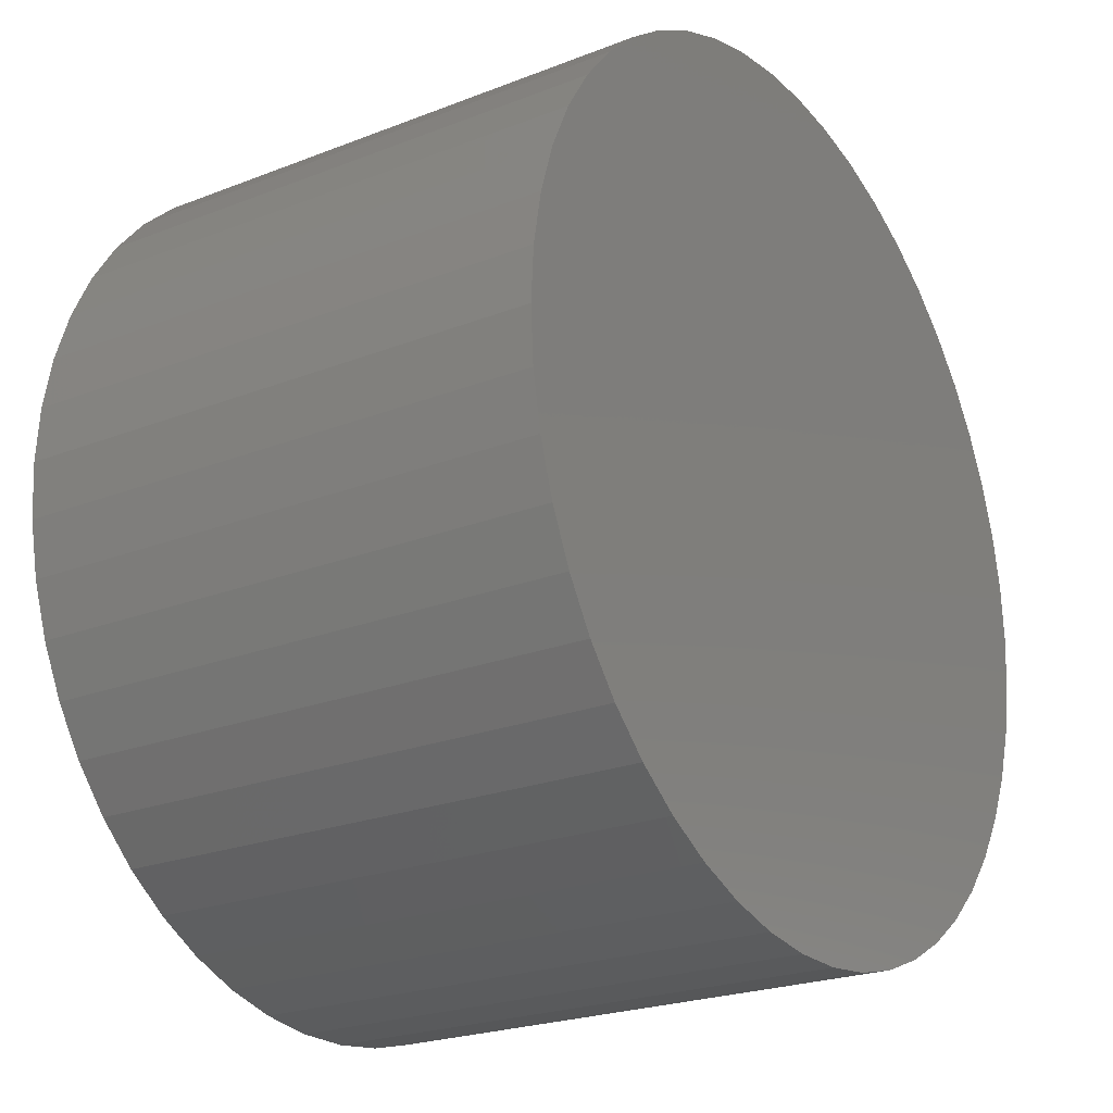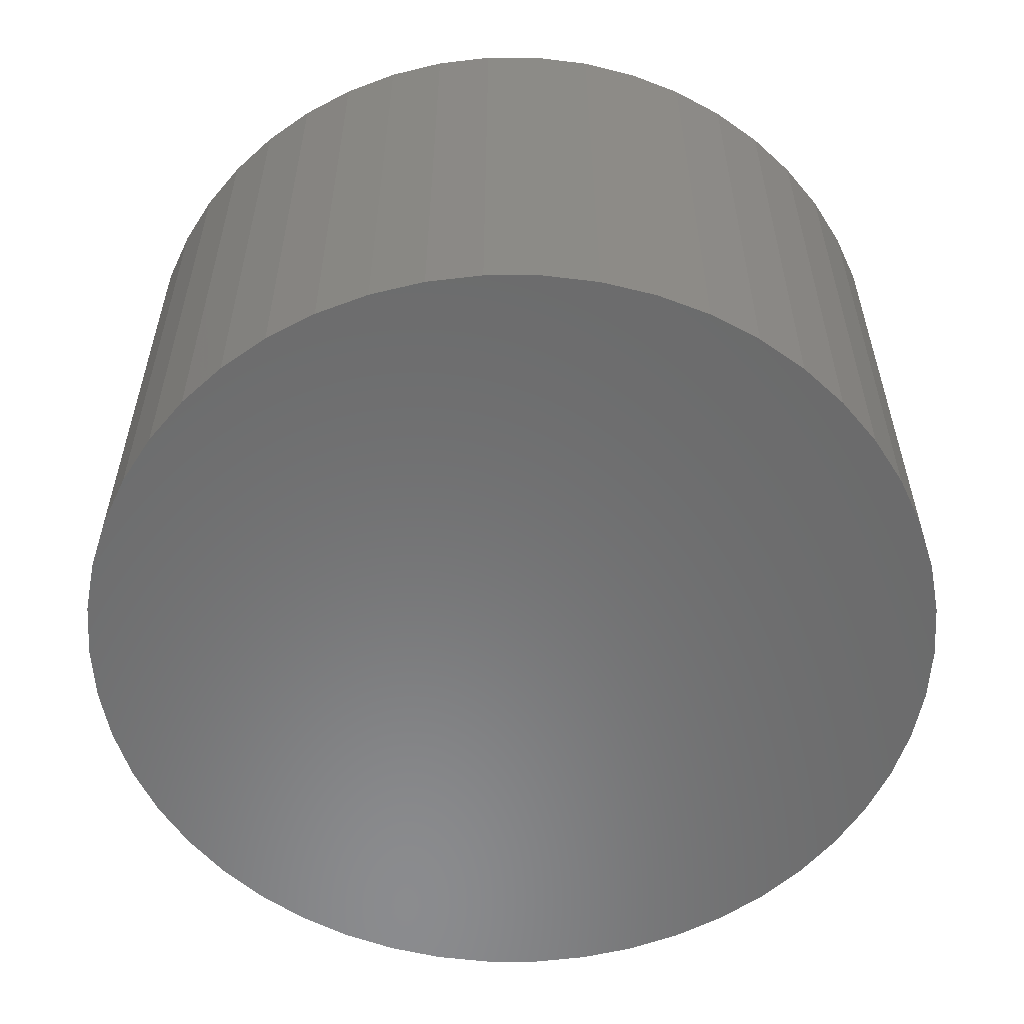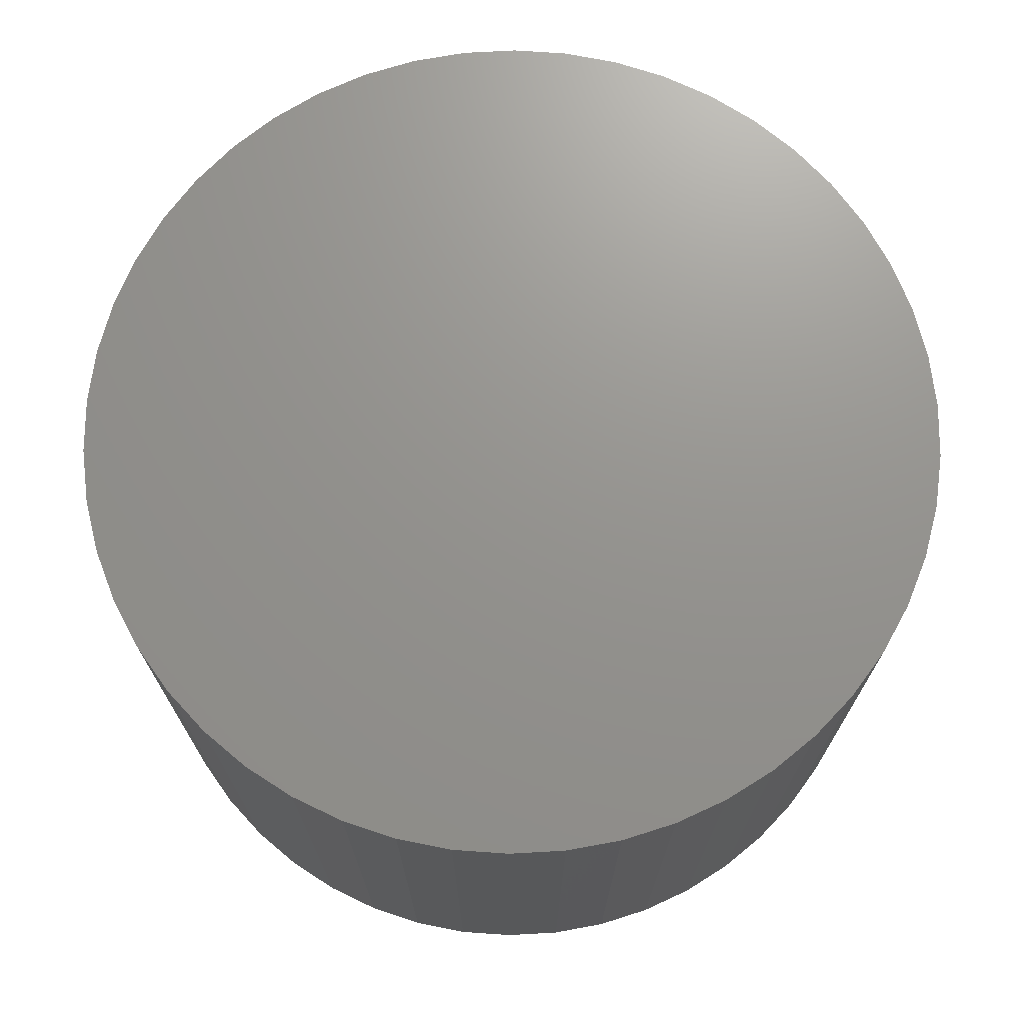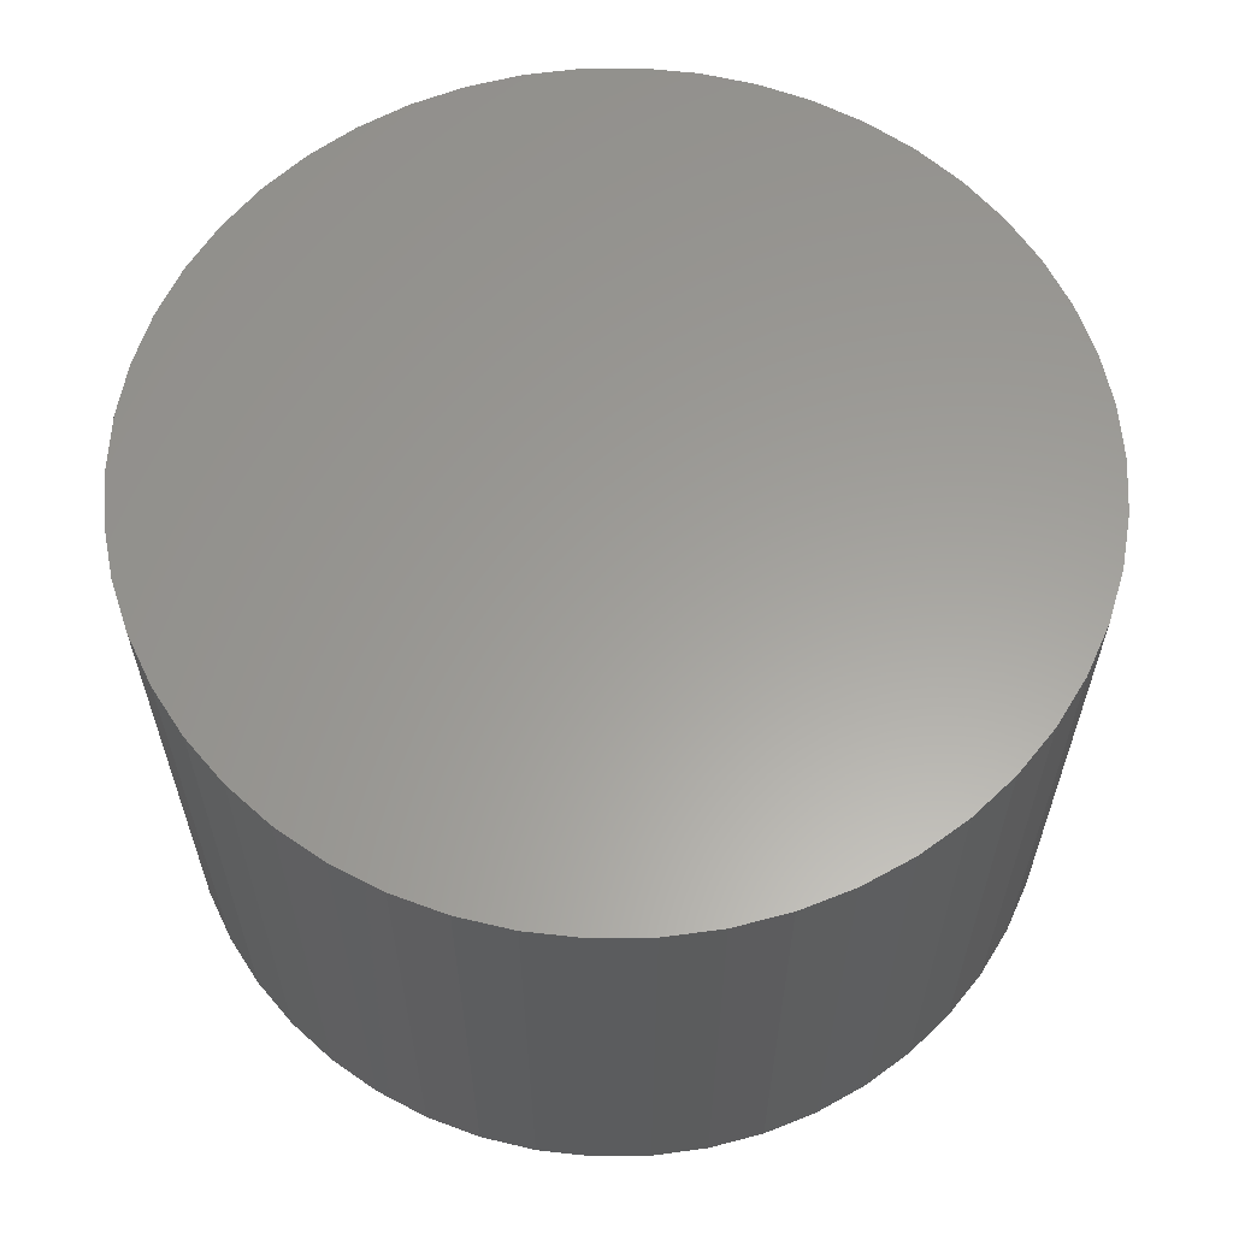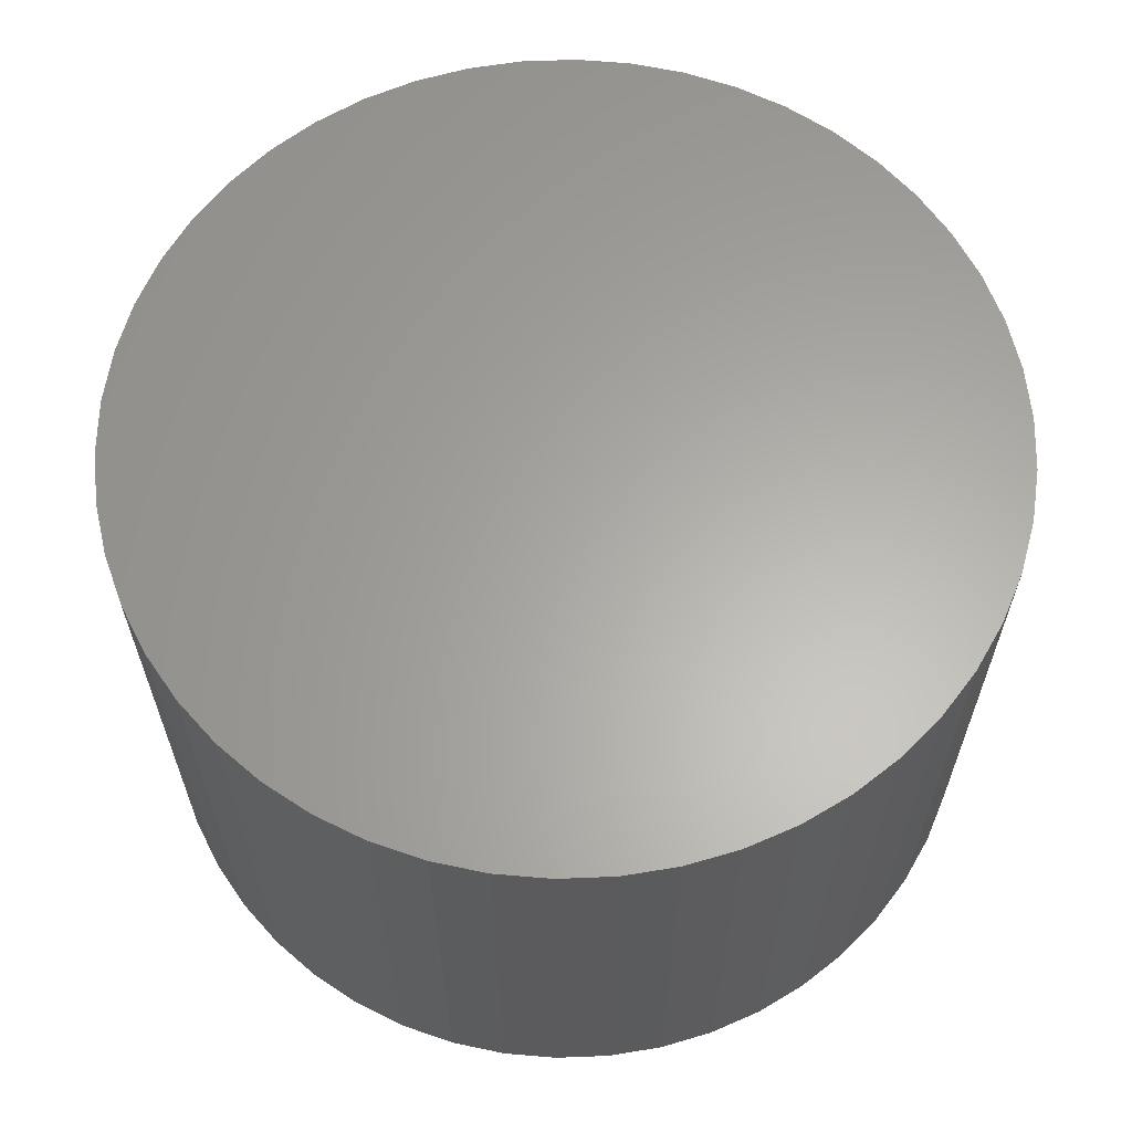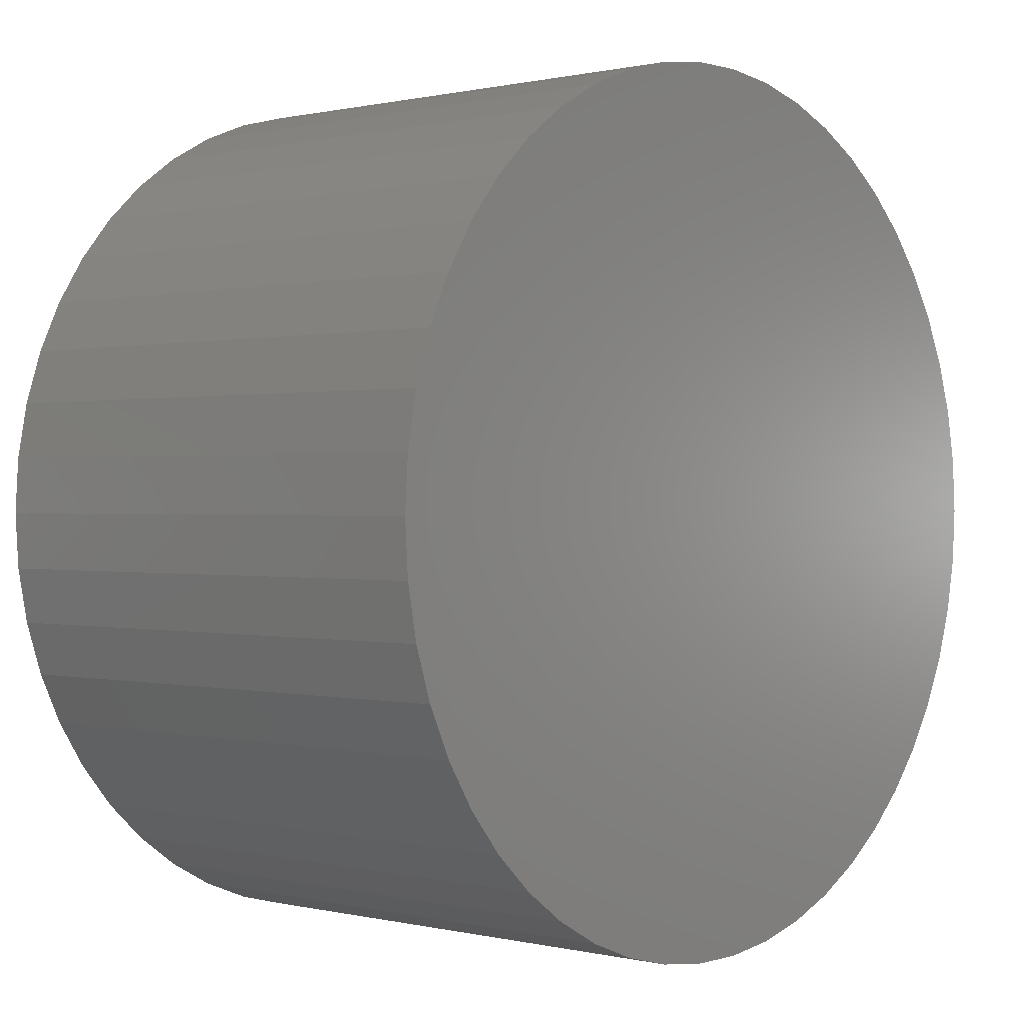
<metadata>
{"format":"stl","ext":"stl","renderer":"f3d","projection":"perspective","resolution":1024,"background":"white","views":[{"elev":-23.0,"azim":123.7,"up":"+Y"},{"elev":-57.0,"azim":79.1,"up":"+Z"},{"elev":71.3,"azim":119.2,"up":"+Z"},{"elev":60.8,"azim":-36.7,"up":"+Z"},{"elev":62.8,"azim":-9.5,"up":"+Z"},{"elev":0.4,"azim":131.6,"up":"+Y"}]}
</metadata>
<code>
# stl→obj: 100 verts, 196 faces
v 16.35 0 10
v 16.22 2.049 -10
v 16.22 2.049 10
v 16.35 0 -10
v -16.35 0 -10
v -16.22 2.049 10
v -16.22 2.049 -10
v -16.35 0 10
v 1.027 16.32 -10
v -1.027 16.32 10
v 1.027 16.32 10
v -1.027 16.32 -10
v 16.22 -2.049 10
v 15.84 4.066 10
v 15.84 -4.066 10
v 15.2 6.019 10
v 15.2 -6.019 10
v 14.33 7.877 10
v 14.33 -7.877 10
v 13.23 9.61 10
v 13.23 -9.61 10
v 11.92 11.19 10
v 11.92 -11.19 10
v 10.42 12.6 10
v 10.42 -12.6 10
v 8.761 13.8 10
v 8.761 -13.8 10
v 6.961 14.79 10
v 6.961 -14.79 10
v 5.052 15.55 10
v 5.052 -15.55 10
v 3.064 16.06 10
v 3.064 -16.06 10
v 1.027 -16.32 10
v -1.027 -16.32 10
v -3.064 16.06 10
v -3.064 -16.06 10
v -5.052 15.55 10
v -5.052 -15.55 10
v -6.961 14.79 10
v -6.961 -14.79 10
v -8.761 13.8 10
v -8.761 -13.8 10
v -10.42 12.6 10
v -10.42 -12.6 10
v -11.92 11.19 10
v -11.92 -11.19 10
v -13.23 9.61 10
v -13.23 -9.61 10
v -14.33 7.877 10
v -14.33 -7.877 10
v -15.2 6.019 10
v -15.2 -6.019 10
v -15.84 4.066 10
v -15.84 -4.066 10
v -16.22 -2.049 10
v 13.23 -9.61 -10
v 11.92 -11.19 -10
v 11.92 11.19 -10
v 10.42 12.6 -10
v 16.22 -2.049 -10
v 15.84 -4.066 -10
v 15.84 4.066 -10
v 15.2 -6.019 -10
v 15.2 6.019 -10
v 14.33 -7.877 -10
v 14.33 7.877 -10
v 13.23 9.61 -10
v 10.42 -12.6 -10
v 8.761 -13.8 -10
v 8.761 13.8 -10
v 6.961 -14.79 -10
v 6.961 14.79 -10
v 5.052 -15.55 -10
v 5.052 15.55 -10
v 3.064 -16.06 -10
v 3.064 16.06 -10
v 1.027 -16.32 -10
v -1.027 -16.32 -10
v -3.064 -16.06 -10
v -3.064 16.06 -10
v -5.052 -15.55 -10
v -5.052 15.55 -10
v -6.961 -14.79 -10
v -6.961 14.79 -10
v -8.761 -13.8 -10
v -8.761 13.8 -10
v -10.42 -12.6 -10
v -10.42 12.6 -10
v -11.92 -11.19 -10
v -11.92 11.19 -10
v -13.23 -9.61 -10
v -13.23 9.61 -10
v -14.33 -7.877 -10
v -14.33 7.877 -10
v -15.2 -6.019 -10
v -15.2 6.019 -10
v -15.84 -4.066 -10
v -15.84 4.066 -10
v -16.22 -2.049 -10
f 1 2 3
f 2 1 4
f 5 6 7
f 6 5 8
f 9 10 11
f 10 9 12
f 3 13 1
f 14 13 3
f 14 15 13
f 16 15 14
f 16 17 15
f 18 17 16
f 18 19 17
f 20 19 18
f 20 21 19
f 22 21 20
f 22 23 21
f 24 23 22
f 24 25 23
f 26 25 24
f 26 27 25
f 28 27 26
f 28 29 27
f 30 29 28
f 30 31 29
f 32 31 30
f 32 33 31
f 11 33 32
f 11 34 33
f 10 34 11
f 10 35 34
f 36 35 10
f 36 37 35
f 38 37 36
f 38 39 37
f 40 39 38
f 40 41 39
f 42 41 40
f 42 43 41
f 44 43 42
f 44 45 43
f 46 45 44
f 46 47 45
f 48 47 46
f 48 49 47
f 50 49 48
f 50 51 49
f 52 51 50
f 52 53 51
f 54 53 52
f 54 55 53
f 6 55 54
f 6 56 55
f 56 6 8
f 23 57 21
f 57 23 58
f 59 24 22
f 24 59 60
f 61 2 4
f 62 2 61
f 62 63 2
f 64 63 62
f 64 65 63
f 66 65 64
f 66 67 65
f 57 67 66
f 57 68 67
f 58 68 57
f 58 59 68
f 69 59 58
f 69 60 59
f 70 60 69
f 70 71 60
f 72 71 70
f 72 73 71
f 74 73 72
f 74 75 73
f 76 75 74
f 76 77 75
f 78 77 76
f 78 9 77
f 79 9 78
f 79 12 9
f 80 12 79
f 80 81 12
f 82 81 80
f 82 83 81
f 84 83 82
f 84 85 83
f 86 85 84
f 86 87 85
f 88 87 86
f 88 89 87
f 90 89 88
f 90 91 89
f 92 91 90
f 92 93 91
f 94 93 92
f 94 95 93
f 96 95 94
f 96 97 95
f 98 97 96
f 98 99 97
f 100 99 98
f 100 7 99
f 7 100 5
f 89 46 44
f 46 89 91
f 83 40 38
f 40 83 85
f 18 68 20
f 68 18 67
f 73 30 28
f 30 73 75
f 60 26 24
f 26 60 71
f 97 50 95
f 50 97 52
f 93 46 91
f 46 93 48
f 12 36 10
f 36 12 81
f 17 62 15
f 62 17 64
f 72 27 29
f 27 72 70
f 3 63 14
f 63 3 2
f 16 67 18
f 67 16 65
f 75 32 30
f 32 75 77
f 99 52 97
f 52 99 54
f 85 42 40
f 42 85 87
f 13 4 1
f 4 13 61
f 90 45 47
f 45 90 88
f 94 53 96
f 53 94 51
f 90 49 92
f 49 90 47
f 100 8 5
f 8 100 56
f 79 34 35
f 34 79 78
f 70 25 27
f 25 70 69
f 14 65 16
f 65 14 63
f 20 59 22
f 59 20 68
f 77 11 32
f 11 77 9
f 71 28 26
f 28 71 73
f 95 48 93
f 48 95 50
f 7 54 99
f 54 7 6
f 87 44 42
f 44 87 89
f 81 38 36
f 38 81 83
f 21 66 19
f 66 21 57
f 15 61 13
f 61 15 62
f 84 39 41
f 39 84 82
f 96 55 98
f 55 96 53
f 74 29 31
f 29 74 72
f 78 33 34
f 33 78 76
f 19 64 17
f 64 19 66
f 80 35 37
f 35 80 79
f 92 51 94
f 51 92 49
f 98 56 100
f 56 98 55
f 69 23 25
f 23 69 58
f 86 41 43
f 41 86 84
f 82 37 39
f 37 82 80
f 76 31 33
f 31 76 74
f 88 43 45
f 43 88 86

</code>
